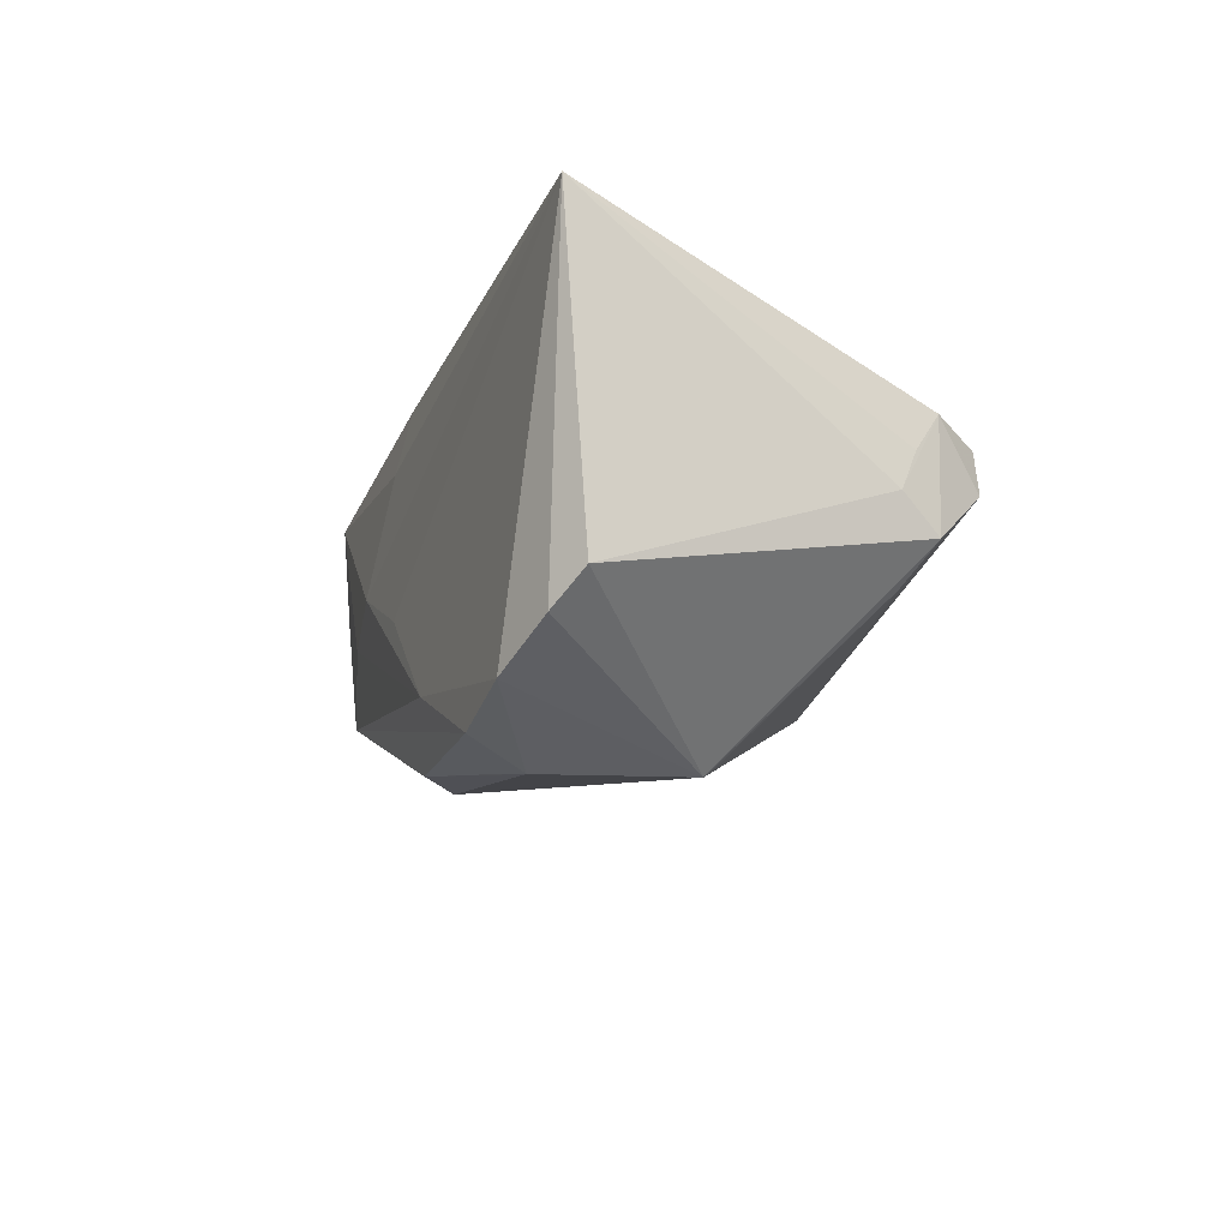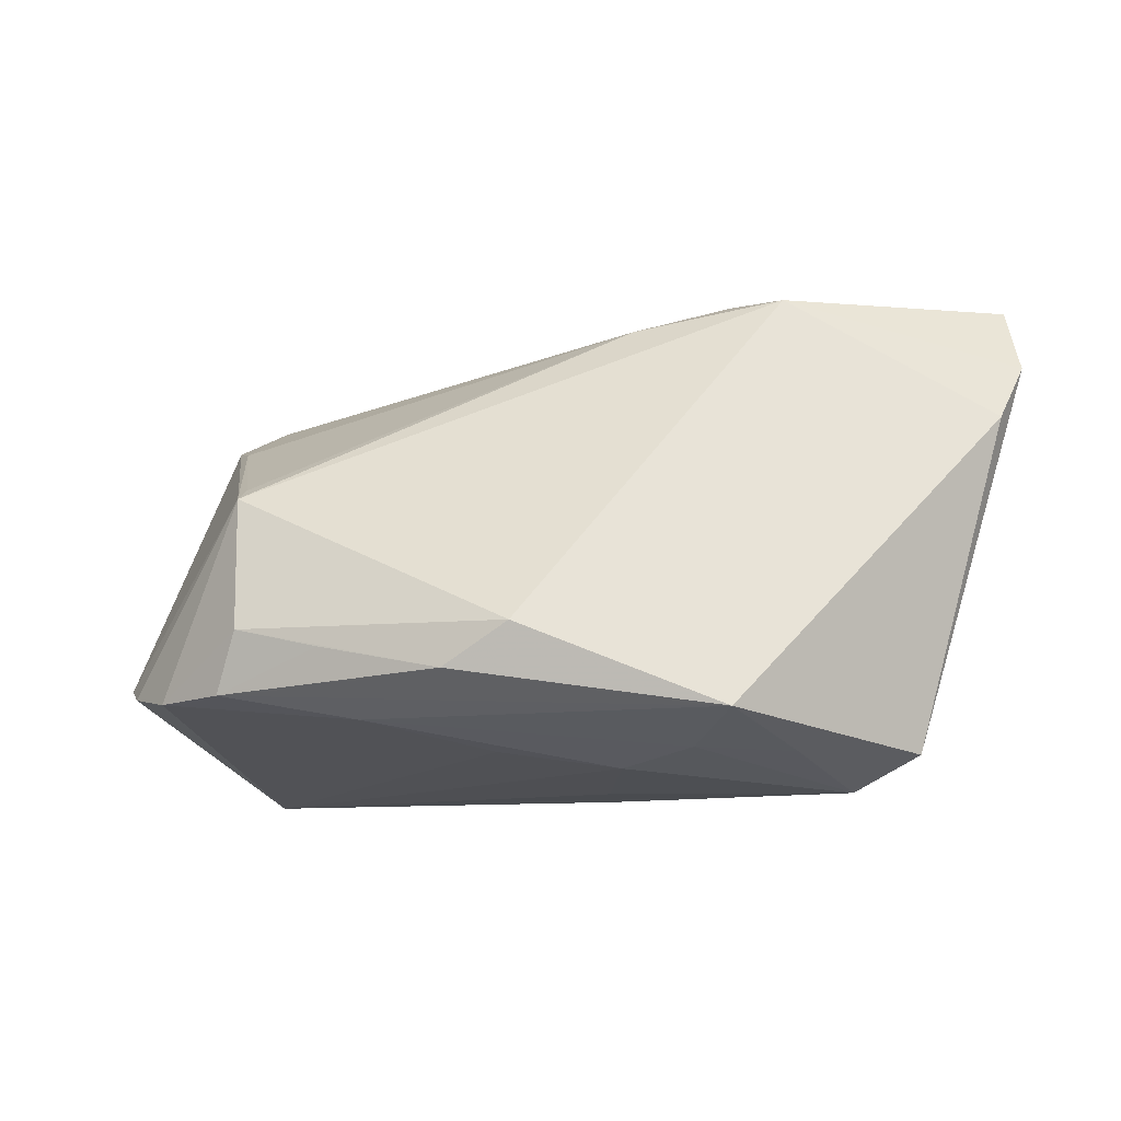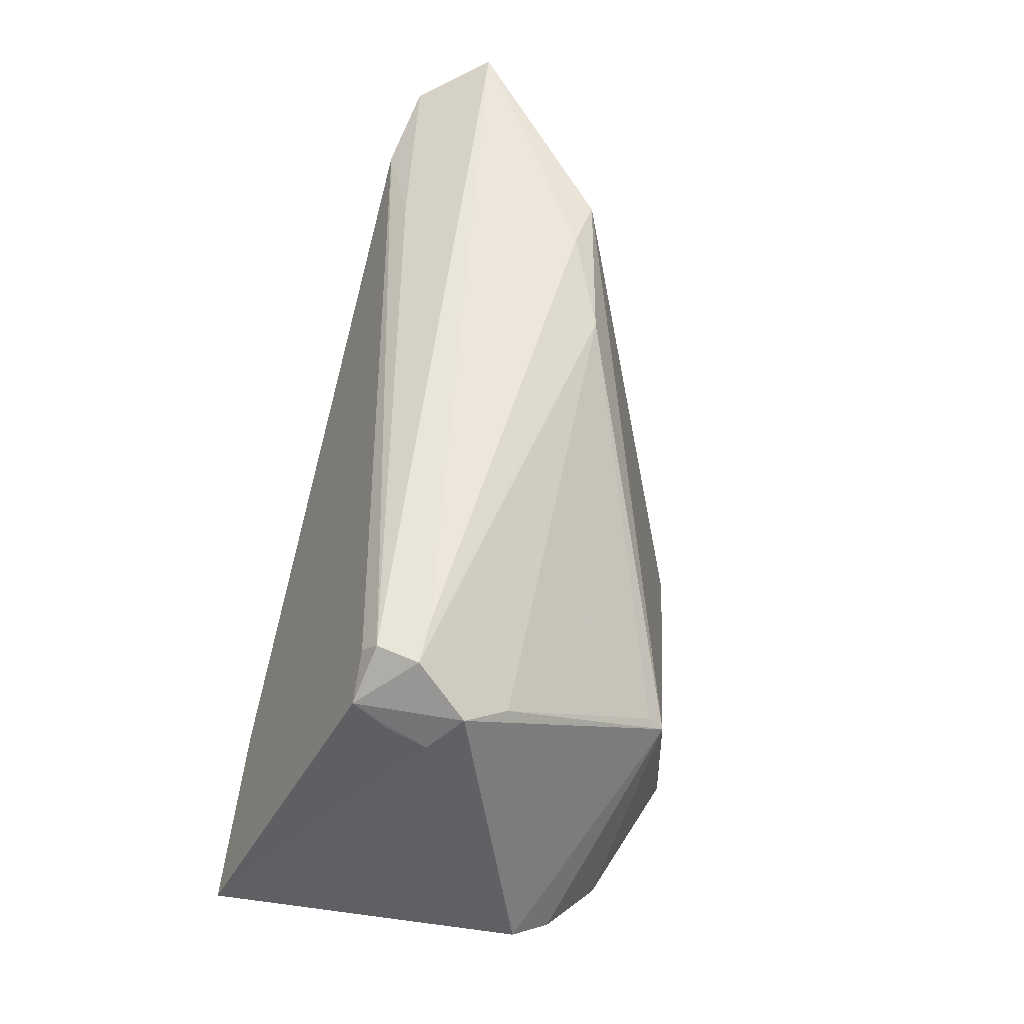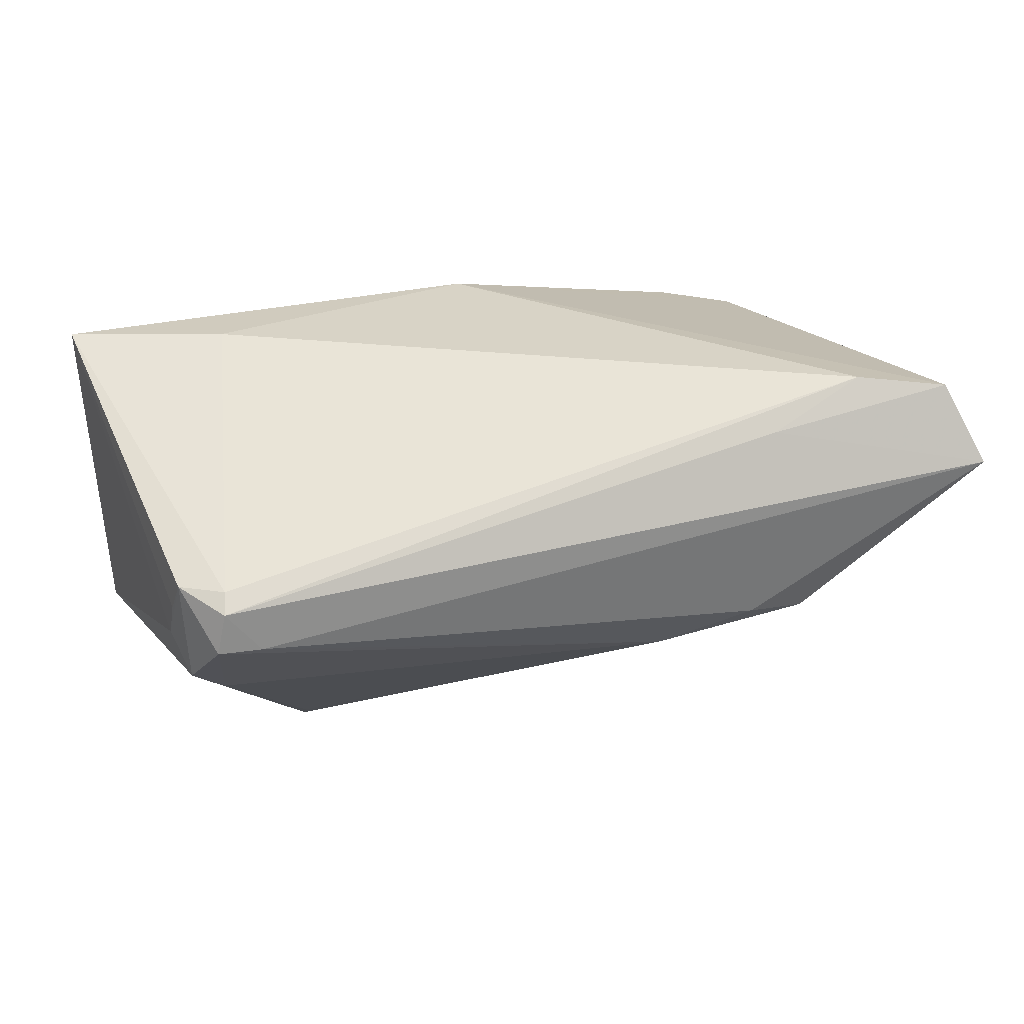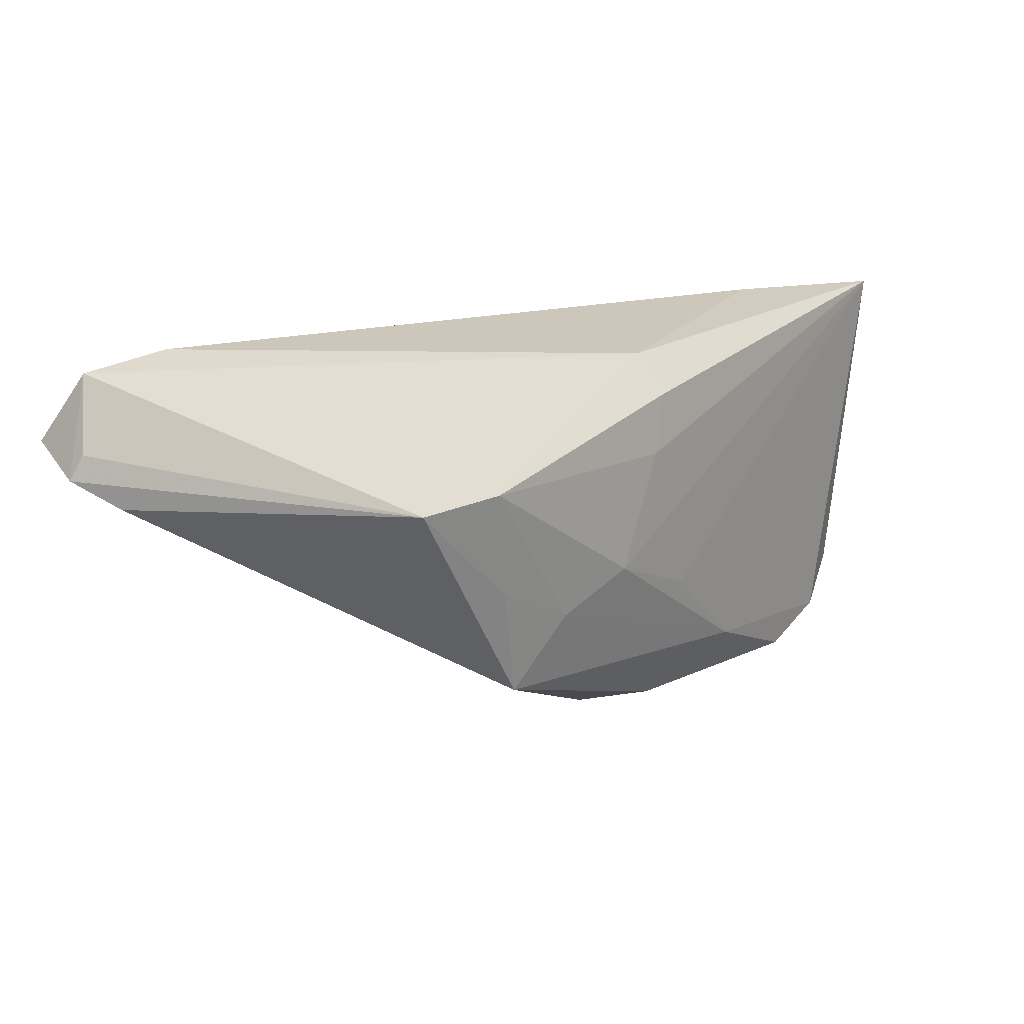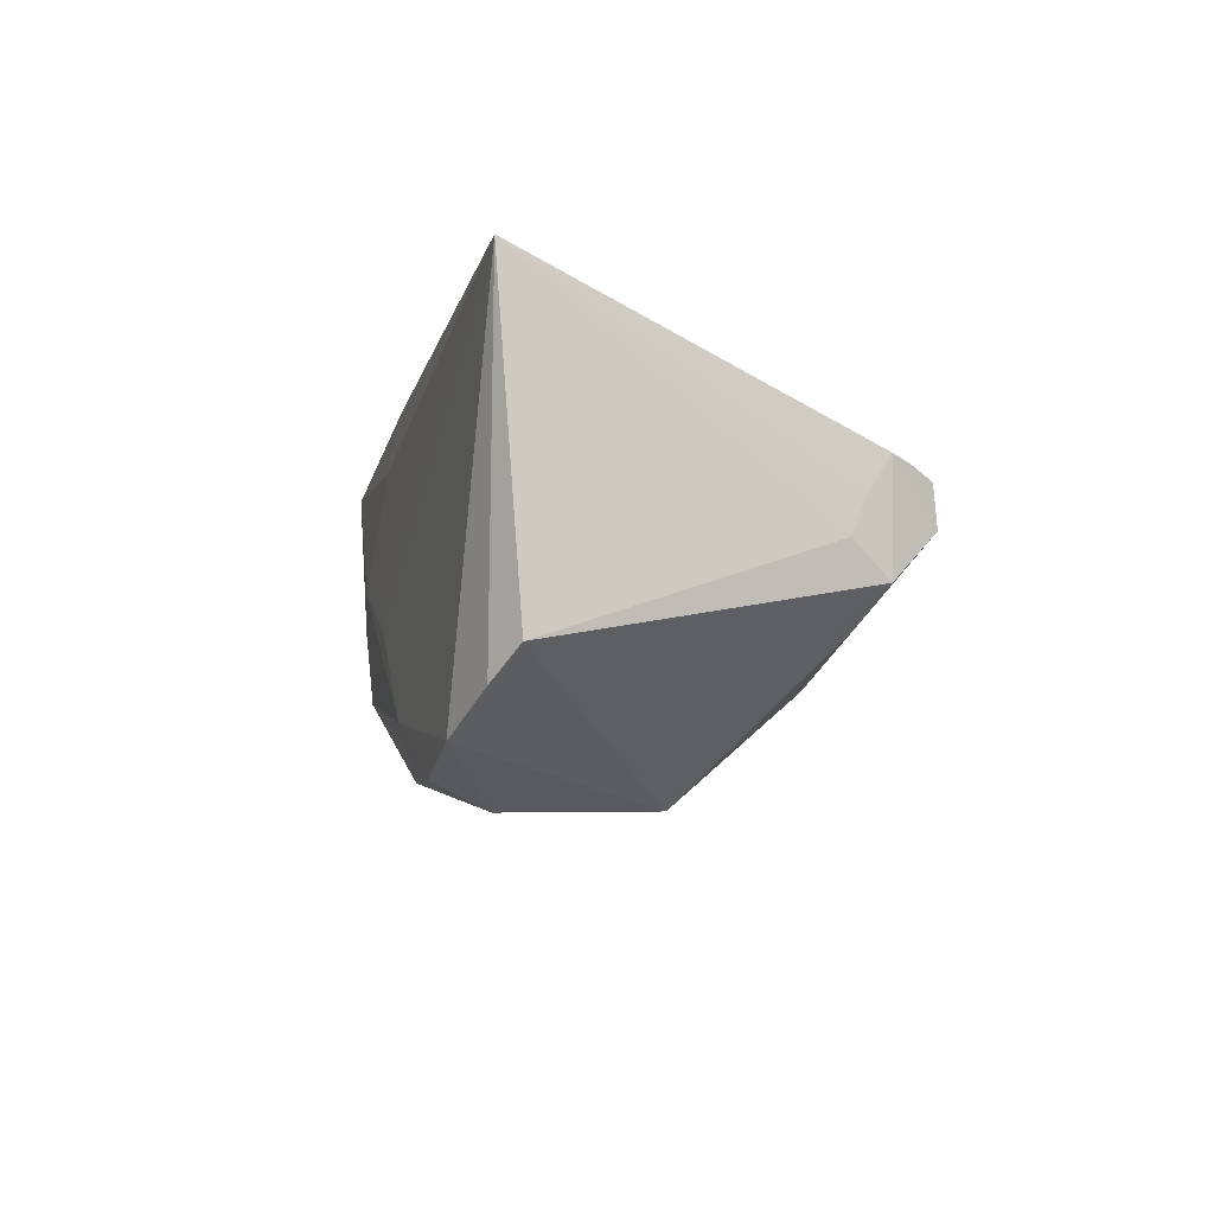
<metadata>
{"format":"obj","ext":"obj","renderer":"f3d","projection":"perspective","resolution":1024,"background":"white","views":[{"elev":-17.5,"azim":79.8,"up":"+Z"},{"elev":-26.4,"azim":-153.1,"up":"+Y"},{"elev":54.5,"azim":103.1,"up":"+Y"},{"elev":27.8,"azim":167.3,"up":"+Z"},{"elev":21.5,"azim":-43.4,"up":"+Z"},{"elev":-9.8,"azim":85.3,"up":"+Z"}]}
</metadata>
<code>
v -0.0443 0.02344 0.02276
v 0.002258 -0.02649 -0.008585
v -0.0186 0.02542 -0.01227
v -0.06204 0.02002 0.009808
v -0.04393 -0.02731 0.01358
v 0.03964 0.02993 -0.003568
v 0.0429 0.0245 -0.009573
v -0.008419 -0.01809 -0.02572
v 0.03392 -0.008805 0.02276
v -0.0005728 -0.02472 0.01818
v 0.02999 -0.02125 -0.02836
v 0.05156 -0.01257 -0.0173
v 0.01551 -0.01793 -0.02902
v 0.03813 0.02757 0.003756
v -0.02998 0.02865 -0.007098
v -0.0603 0.01935 0.01302
v 0.0342 0.03006 -0.003486
v -0.03287 -0.02927 0.0009527
v 0.05368 -0.01565 0.02175
v 0.02701 0.005572 -0.02926
v -0.05559 0.02546 0.02143
v -0.01133 -0.02873 -0.001918
v 0.04361 0.02458 0.003531
v -0.0222 -0.02891 -0.005066
v 0.0004522 -0.02241 -0.02588
v -0.03723 0.02731 -0.00781
v 0.0385 0.02982 0.00175
v 0.02593 -0.01453 -0.03128
v -0.05941 0.0125 0.007339
v 0.02697 0.003492 -0.03111
v 0.04494 0.02002 -0.005404
v 0.03867 0.02124 -0.01375
v -0.03036 -0.02817 -0.01292
v -0.05994 0.03006 0.01215
v 0.04448 0.02177 -0.0009146
v -0.0007505 -0.02024 0.02276
v -0.03258 0.0262 0.01741
v 0.04788 -0.01576 -0.02101
v 0.04021 -0.01952 -0.02552
v -0.03472 -0.03027 0.01468
v -0.00342 -0.02637 0.01119
v 0.01455 -0.02441 -0.02064
f 31 19 12
f 19 31 35
f 21 34 4
f 36 1 21
f 40 36 5
f 36 21 5
f 29 5 4
f 33 5 29
f 7 31 12
f 25 33 8
f 8 28 25
f 10 41 19
f 40 41 10
f 19 36 10
f 10 36 40
f 40 5 18
f 18 5 33
f 4 34 26
f 26 29 4
f 8 33 26
f 33 29 26
f 19 14 9
f 9 14 1
f 9 36 19
f 9 1 36
f 19 35 23
f 23 14 19
f 23 7 6
f 23 35 31
f 31 7 23
f 34 21 37
f 37 21 1
f 16 21 4
f 4 5 16
f 16 5 21
f 12 19 38
f 33 25 11
f 30 28 8
f 8 26 30
f 30 7 12
f 12 38 30
f 27 23 6
f 14 23 27
f 6 17 27
f 27 17 34
f 34 37 27
f 1 14 27
f 27 37 1
f 13 25 28
f 28 11 13
f 13 11 25
f 39 11 28
f 28 30 39
f 39 30 38
f 39 38 19
f 22 41 40
f 19 41 22
f 3 30 26
f 3 17 6
f 33 11 42
f 11 39 42
f 42 39 19
f 40 18 24
f 24 22 40
f 24 18 33
f 33 42 24
f 24 42 22
f 6 7 32
f 32 3 6
f 7 30 32
f 15 3 26
f 17 3 15
f 15 26 34
f 34 17 15
f 19 22 2
f 2 42 19
f 22 42 2
f 30 3 20
f 20 32 30
f 3 32 20

</code>
